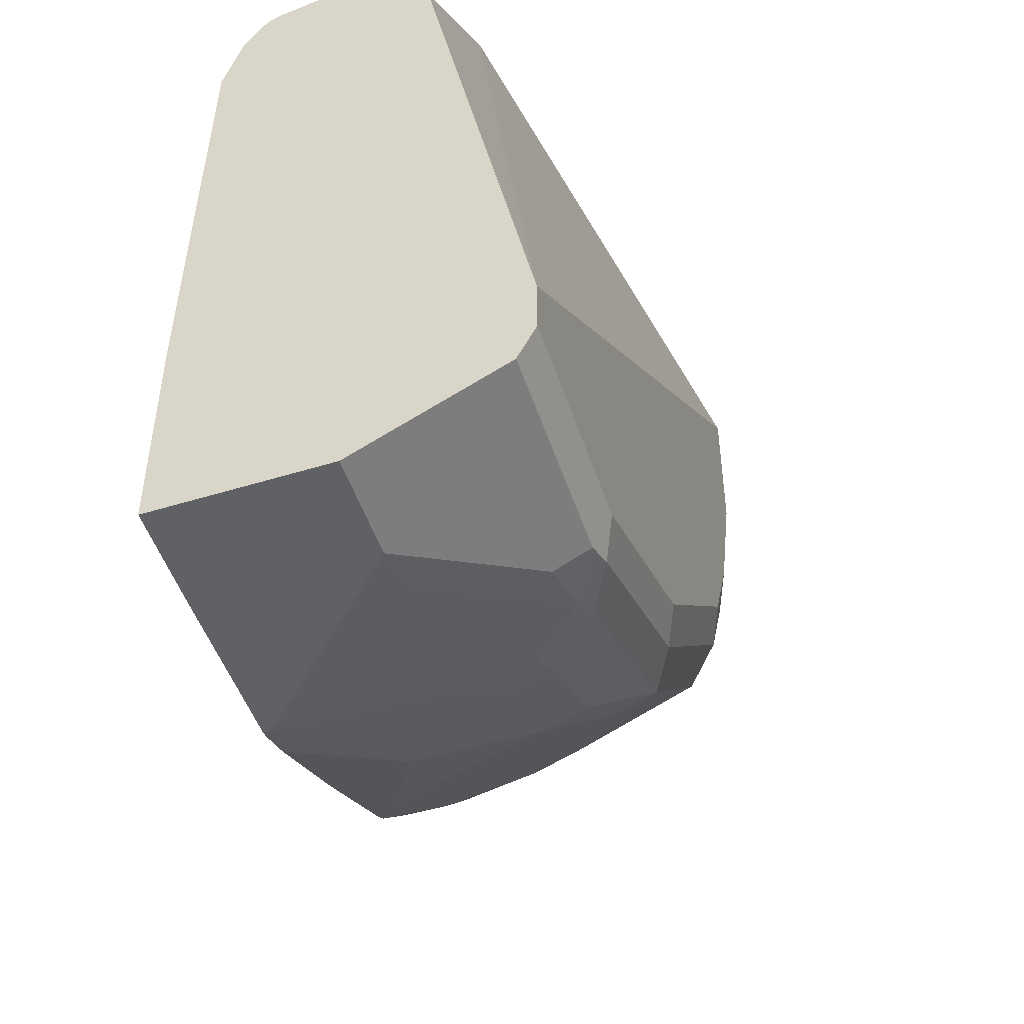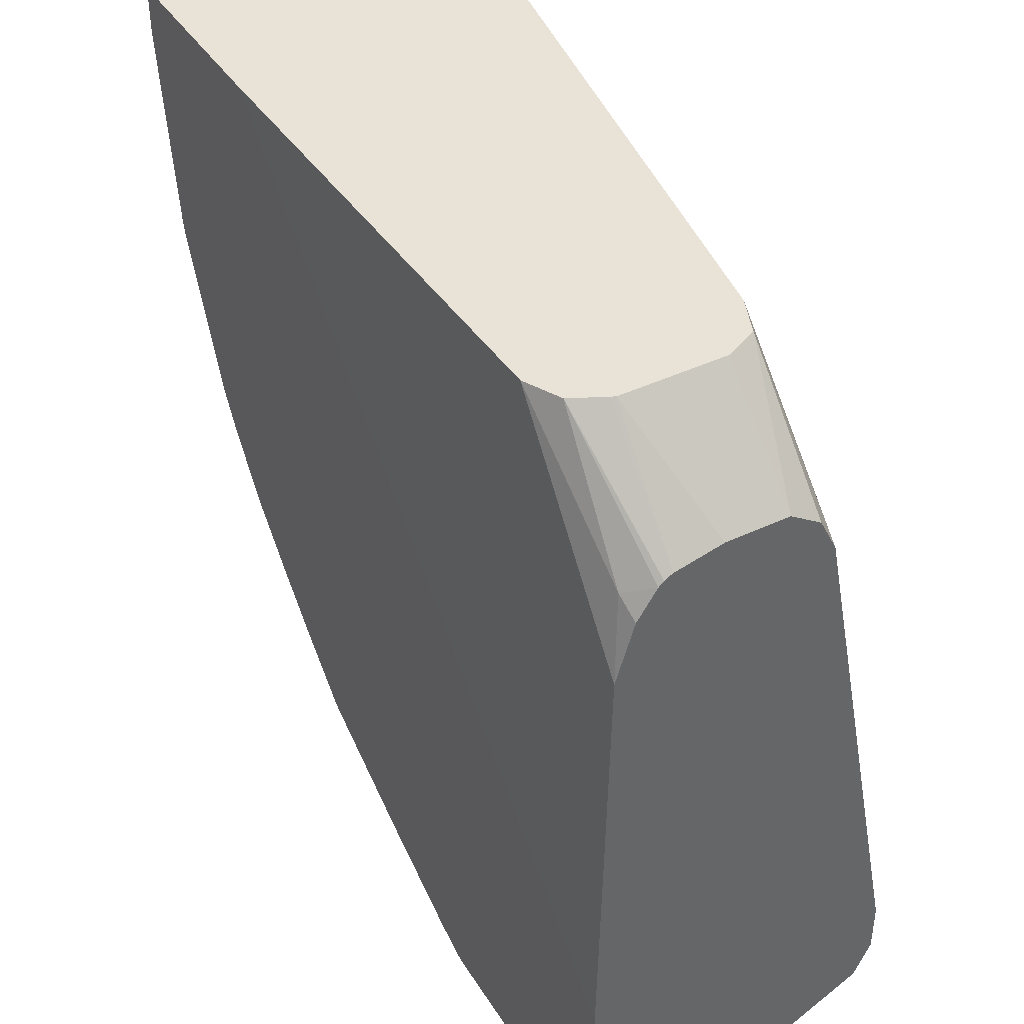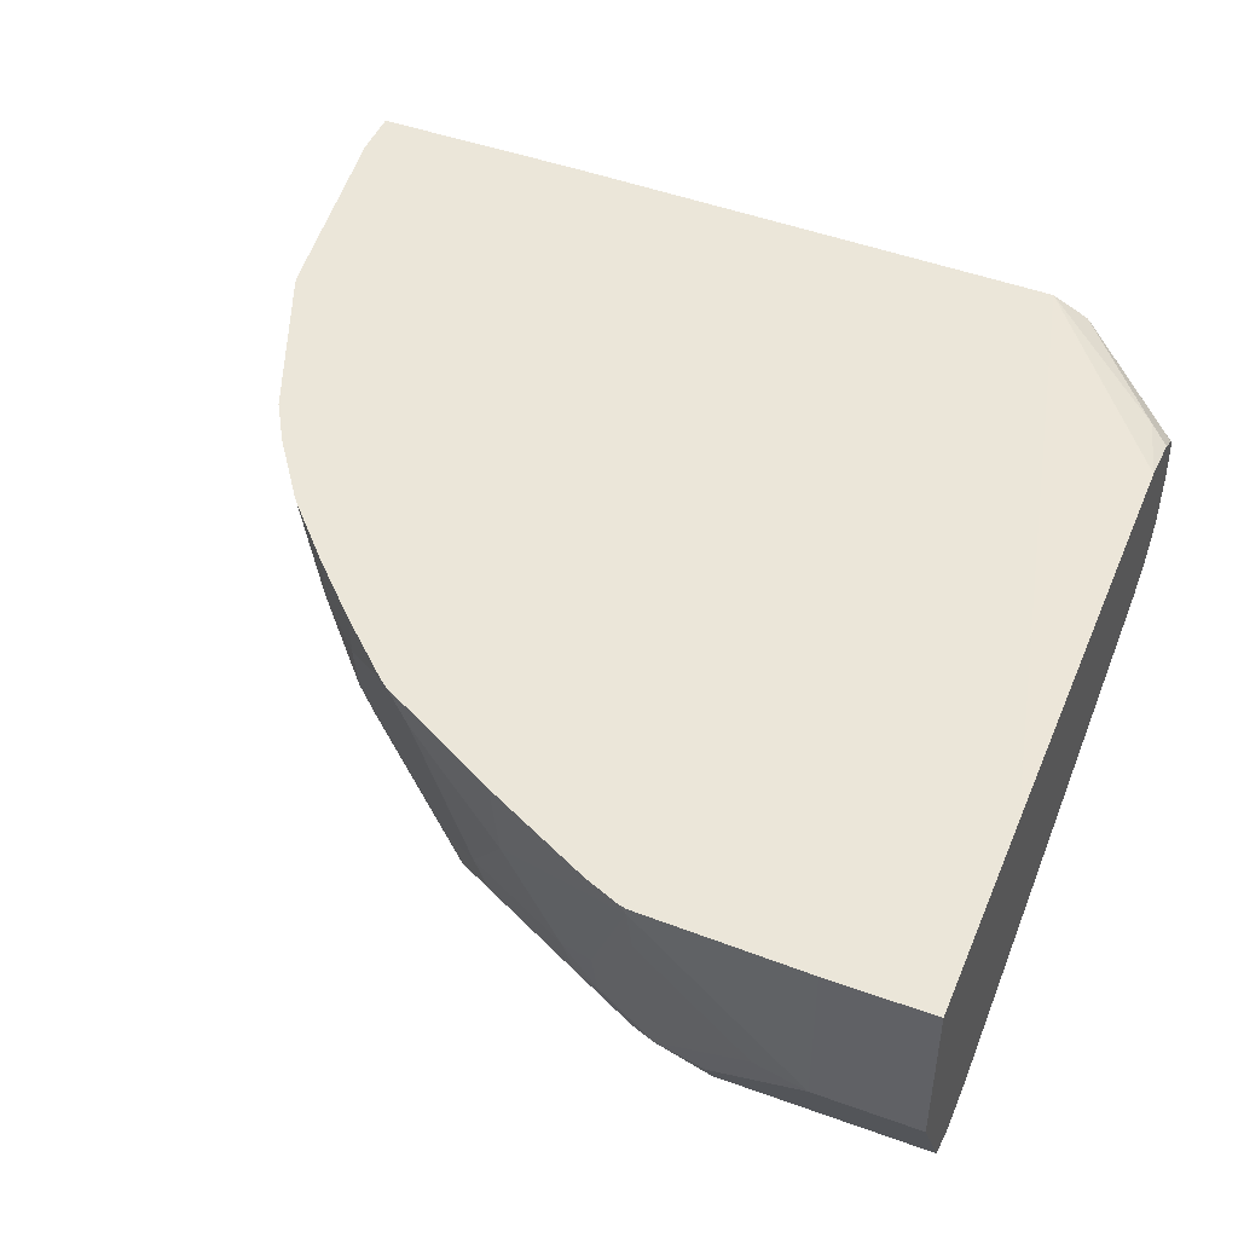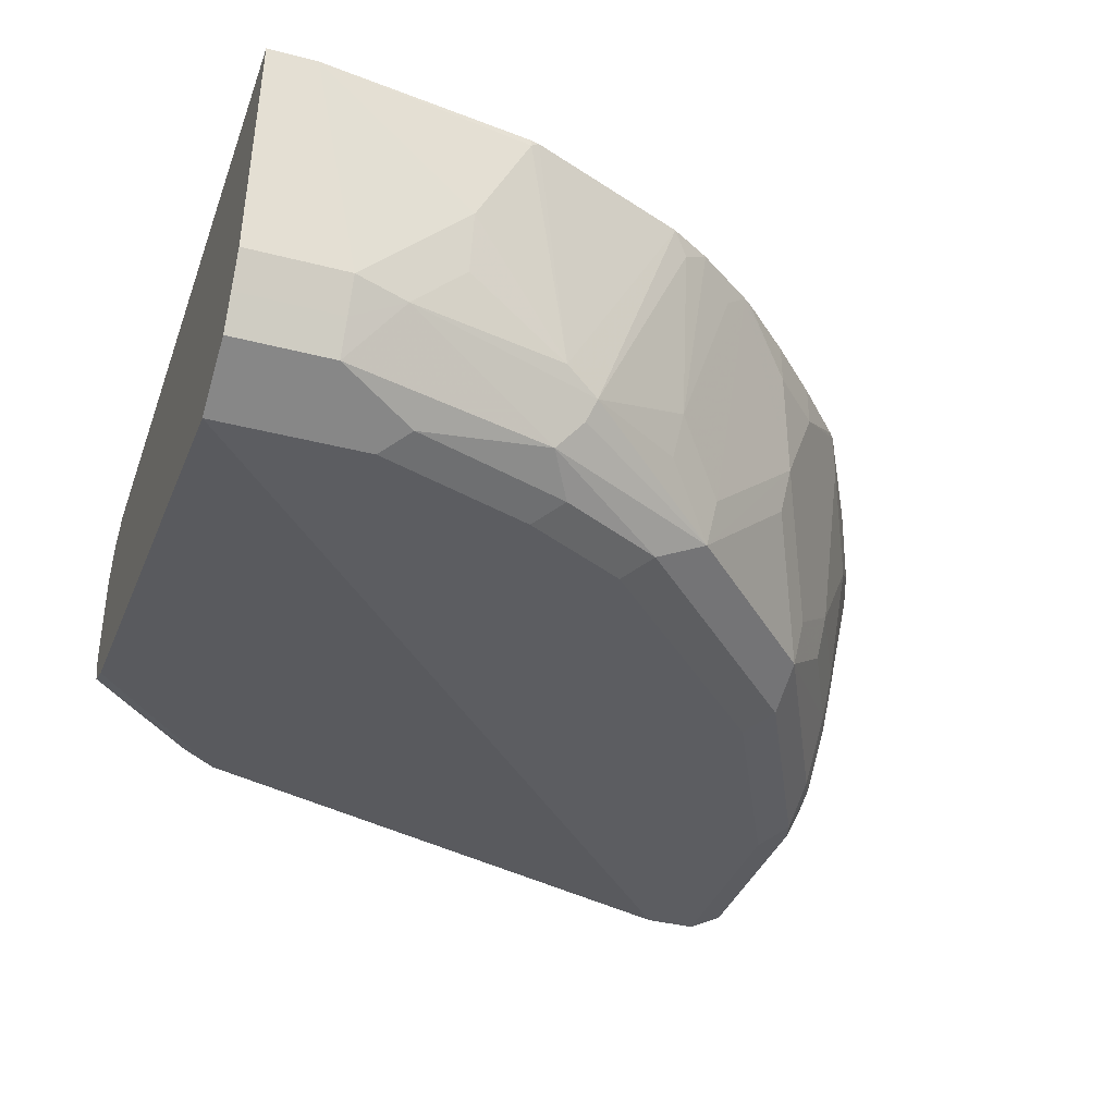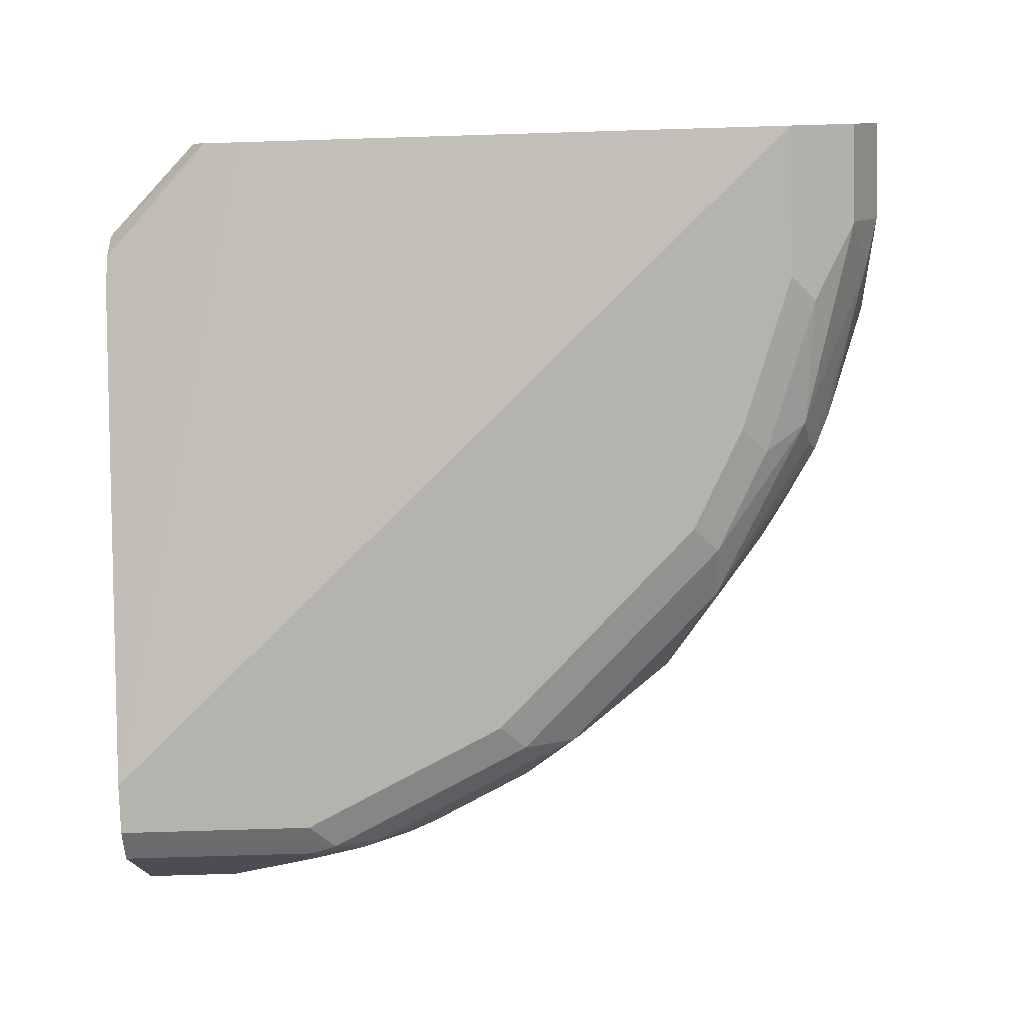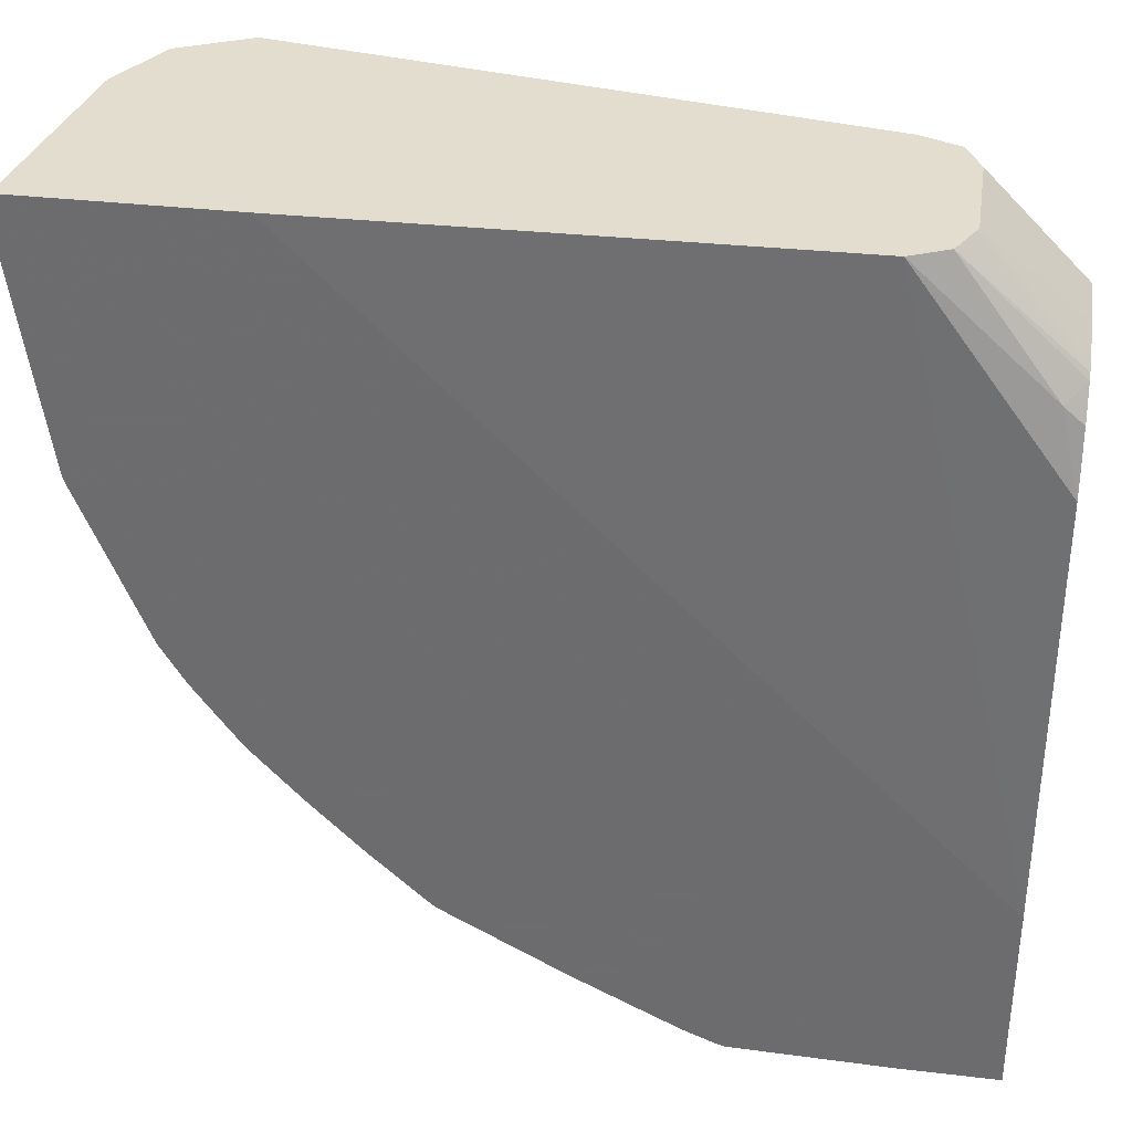
<metadata>
{"format":"obj","ext":"obj","renderer":"f3d","projection":"perspective","resolution":1024,"background":"white","views":[{"elev":-49.1,"azim":-72.0,"up":"+Z"},{"elev":41.4,"azim":-119.9,"up":"+Z"},{"elev":47.3,"azim":-157.8,"up":"+Y"},{"elev":-36.6,"azim":71.3,"up":"+Y"},{"elev":-80.0,"azim":1.7,"up":"+Y"},{"elev":34.9,"azim":-171.1,"up":"+Z"}]}
</metadata>
<code>
v 0.06338 -0.5026 -0.5087
v 0.06338 -0.6017 -0.5066
v 0.004182 -0.5026 -0.5087
v 0.1584 -0.5026 -0.5066
v 0.1584 -0.5067 -0.5066
v 0.004182 -0.62 -0.4975
v 0.004182 -0.6017 -0.5066
v 0.1584 -0.5423 -0.4988
v 0.1267 -0.574 -0.4988
v 0.09501 -0.6056 -0.4988
v 0.1267 -0.665 -0.475
v 0.004182 -0.5026 -0.3881
v 0.163 -0.5026 -0.5055
v 0.2217 -0.5384 -0.475
v 0.2112 -0.6122 -0.4644
v 0.19 -0.6017 -0.475
v 0.004182 -0.6623 -0.4764
v 0.19 -0.6373 -0.4671
v 0.1584 -0.669 -0.4671
v 0.1267 -0.6861 -0.4644
v 0.004182 -0.5067 -0.1267
v 0.09501 -0.5067 -0.002639
v 0.3979 -0.5026 -0.002639
v 0.1835 -0.5026 -0.4971
v 0.2428 -0.5489 -0.4644
v 0.2059 -0.6413 -0.4592
v 0.2744 -0.6122 -0.4328
v 0.004182 -0.6834 -0.4658
v 0.1425 -0.6888 -0.4592
v 0.1742 -0.6729 -0.4592
v 0.004182 -0.6861 -0.4644
v 0.004182 -0.5175 -0.09088
v 0.01585 -0.5146 -0.07918
v 0.07306 -0.5174 -0.002639
v 0.5246 -0.5026 -0.002639
v 0.2469 -0.5026 -0.4655
v 0.3061 -0.5173 -0.4328
v 0.2691 -0.6413 -0.4275
v 0.3008 -0.6729 -0.3958
v 0.2376 -0.6729 -0.4275
v 0.3061 -0.6439 -0.4011
v 0.1267 -0.6967 -0.4433
v 0.004182 -0.6967 -0.4433
v 0.004182 -0.6953 -0.4461
v 0.2691 -0.6888 -0.3958
v 0.2534 -0.6967 -0.38
v 0.004182 -0.5292 -0.07334
v 0.06338 -0.5367 -0.002639
v 0.004182 -0.5323 -0.07027
v 0.5067 -0.6334 -0.002639
v 0.5246 -0.5026 -0.03167
v 0.3207 -0.5026 -0.4254
v 0.3589 -0.5278 -0.3906
v 0.3694 -0.5806 -0.3695
v 0.3641 -0.6096 -0.3642
v 0.3325 -0.6729 -0.3642
v 0.004182 -0.6967 -0.4117
v 0.3325 -0.6888 -0.3325
v 0.38 -0.6967 -0.2534
v 0.06205 -0.5397 -0.002639
v 0.004182 -0.5373 -0.06764
v 0.4961 -0.6545 -0.002639
v 0.5067 -0.6334 -0.06338
v 0.5067 -0.57 -0.1267
v 0.5067 -0.5067 -0.1584
v 0.5067 -0.5026 -0.1584
v 0.3254 -0.5026 -0.4218
v 0.3589 -0.5026 -0.3906
v 0.3905 -0.5278 -0.3589
v 0.4255 -0.5026 -0.3207
v 0.4011 -0.6439 -0.3061
v 0.3958 -0.6729 -0.3008
v 0.09501 -0.6334 -0.002639
v 0.004182 -0.6334 -0.09504
v 0.4433 -0.6967 -0.002639
v 0.3958 -0.6888 -0.2691
v 0.4275 -0.6888 -0.2059
v 0.4117 -0.6967 -0.19
v 0.06205 -0.603 -0.002639
v 0.004182 -0.5659 -0.0613
v 0.4961 -0.6545 -0.06338
v 0.4855 -0.6756 -0.002639
v 0.4987 -0.6373 -0.09504
v 0.4987 -0.6056 -0.1267
v 0.475 -0.6334 -0.19
v 0.5055 -0.5026 -0.163
v 0.3905 -0.5026 -0.3589
v 0.4218 -0.5026 -0.3254
v 0.4328 -0.5173 -0.3061
v 0.4328 -0.6122 -0.2744
v 0.4222 -0.5912 -0.2955
v 0.4514 -0.5026 -0.2849
v 0.4275 -0.6413 -0.2691
v 0.4644 -0.6439 -0.2112
v 0.4592 -0.6571 -0.2059
v 0.4539 -0.6756 -0.19
v 0.07173 -0.6234 -0.002639
v 0.004182 -0.6228 -0.07393
v 0.4433 -0.6967 -0.09504
v 0.4644 -0.6861 -0.002639
v 0.4592 -0.6888 -0.1108
v 0.004182 -0.6037 -0.0613
v 0.4855 -0.6756 -0.06338
v 0.4662 -0.5026 -0.2601
v 0.4592 -0.5146 -0.2691
v 0.4644 -0.6861 -0.09504
f 1 2 7
f 50 62 81
f 50 81 63
f 51 64 65
f 51 65 66
f 51 63 64
f 52 67 53
f 53 67 68
f 53 68 87
f 53 87 69
f 53 69 54
f 48 61 60
f 54 69 70
f 54 71 72
f 54 72 55
f 55 72 56
f 56 72 58
f 57 73 74
f 57 75 73
f 58 72 76
f 58 76 59
f 59 76 77
f 59 77 78
f 54 70 71
f 60 61 80
f 48 49 61
f 45 58 46
f 29 46 42
f 32 47 33
f 33 47 34
f 34 47 49
f 34 49 48
f 35 50 63
f 35 63 51
f 36 52 37
f 37 52 53
f 37 53 41
f 46 58 59
f 39 41 54
f 39 55 56
f 39 56 58
f 39 58 45
f 41 53 54
f 42 46 59
f 42 59 78
f 42 78 99
f 42 99 75
f 42 75 57
f 42 57 43
f 39 54 55
f 60 80 102
f 60 102 79
f 62 82 103
f 77 101 99
f 79 102 97
f 81 103 83
f 82 100 106
f 82 106 103
f 83 103 96
f 83 96 95
f 83 95 94
f 83 94 85
f 83 85 84
f 77 96 101
f 85 94 104
f 89 92 90
f 90 92 105
f 90 105 94
f 90 94 93
f 92 104 105
f 94 105 104
f 96 103 101
f 97 102 98
f 99 101 106
f 101 103 106
f 85 104 86
f 77 99 78
f 76 96 77
f 75 106 100
f 62 103 81
f 63 83 64
f 64 83 84
f 64 84 85
f 64 85 65
f 65 86 66
f 65 85 86
f 69 87 88
f 69 88 70
f 70 89 90
f 70 90 91
f 70 91 71
f 70 92 89
f 71 91 90
f 71 90 93
f 71 93 72
f 72 93 94
f 72 94 95
f 72 95 96
f 72 96 76
f 73 97 74
f 74 97 98
f 75 99 106
f 29 45 46
f 29 39 45
f 63 81 83
f 29 30 40
f 2 11 6
f 3 7 6
f 3 6 17
f 3 17 28
f 3 28 31
f 3 31 44
f 3 44 43
f 3 43 57
f 3 57 74
f 3 74 98
f 2 10 11
f 3 98 102
f 3 80 61
f 3 61 49
f 3 49 47
f 3 47 32
f 3 32 21
f 3 21 12
f 4 13 5
f 5 13 14
f 5 14 15
f 5 15 16
f 3 102 80
f 5 16 8
f 2 8 9
f 2 6 7
f 29 40 39
f 1 7 3
f 1 3 12
f 1 12 23
f 1 23 35
f 1 35 51
f 1 51 66
f 1 66 86
f 1 86 104
f 1 104 92
f 2 5 8
f 1 92 70
f 1 88 87
f 1 87 68
f 1 68 67
f 1 67 52
f 1 52 36
f 1 36 24
f 1 24 13
f 1 13 4
f 1 4 5
f 1 5 2
f 1 70 88
f 6 11 17
f 2 9 10
f 8 18 19
f 22 60 79
f 22 79 97
f 22 97 73
f 22 73 75
f 22 75 100
f 22 100 82
f 22 82 62
f 22 62 50
f 22 50 35
f 24 36 25
f 25 36 37
f 25 37 27
f 26 27 38
f 26 38 39
f 26 39 40
f 26 40 30
f 27 37 41
f 27 41 39
f 27 39 38
f 29 42 43
f 29 43 44
f 8 16 18
f 29 44 31
f 22 48 60
f 22 34 48
f 22 35 23
f 22 33 34
f 8 19 9
f 9 19 10
f 10 19 11
f 11 19 20
f 11 20 28
f 11 28 17
f 12 21 22
f 13 24 14
f 14 24 25
f 14 25 15
f 15 26 18
f 12 22 23
f 15 25 27
f 15 27 26
f 18 26 19
f 19 29 20
f 19 26 30
f 19 30 29
f 20 29 31
f 20 31 28
f 21 32 33
f 15 18 16
f 21 33 22

</code>
